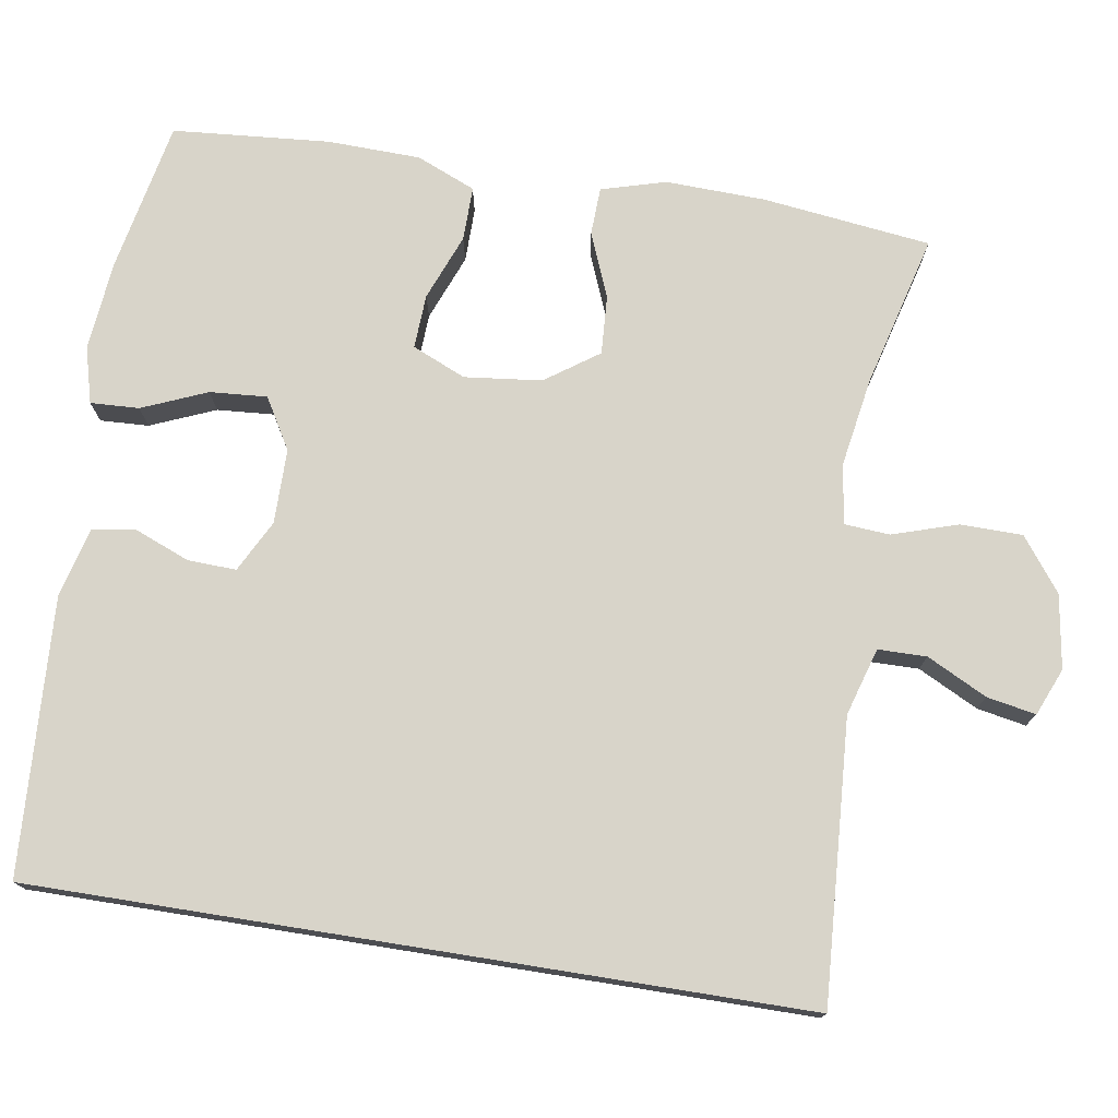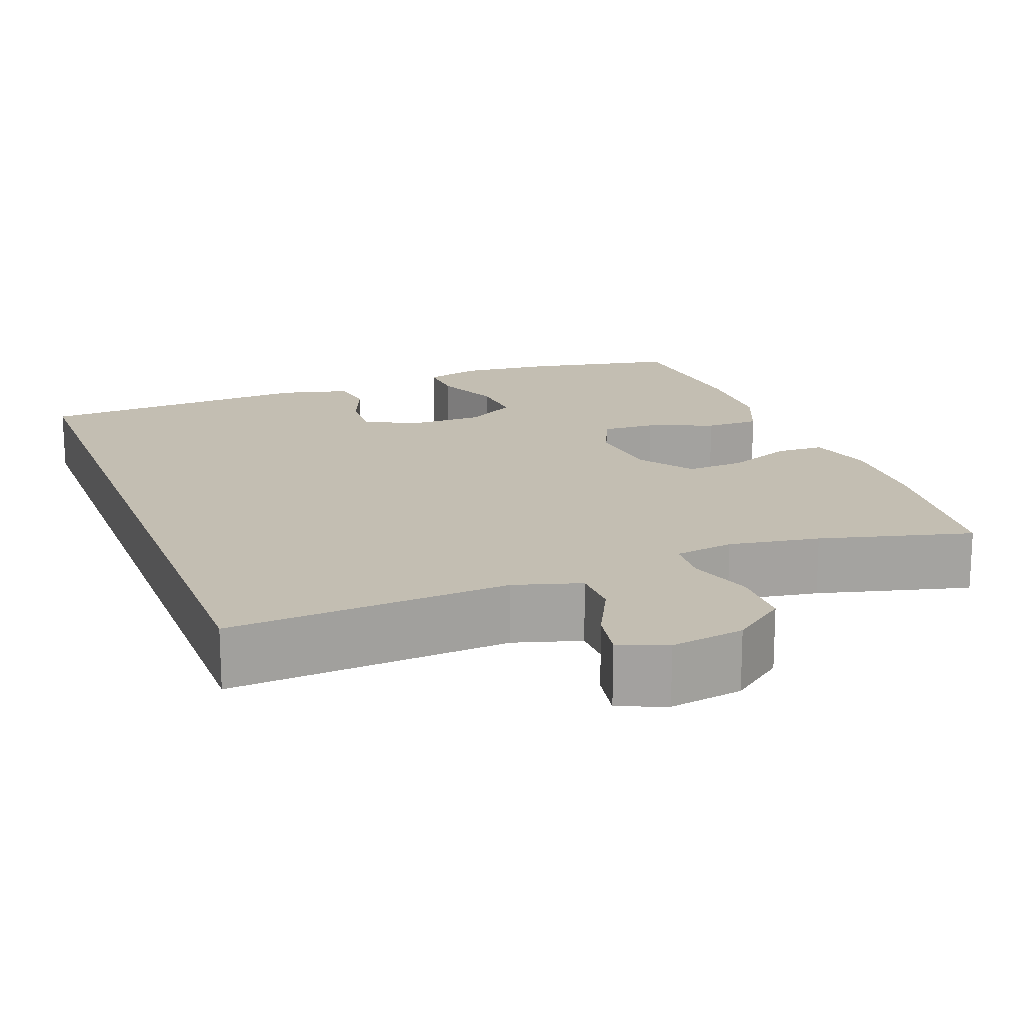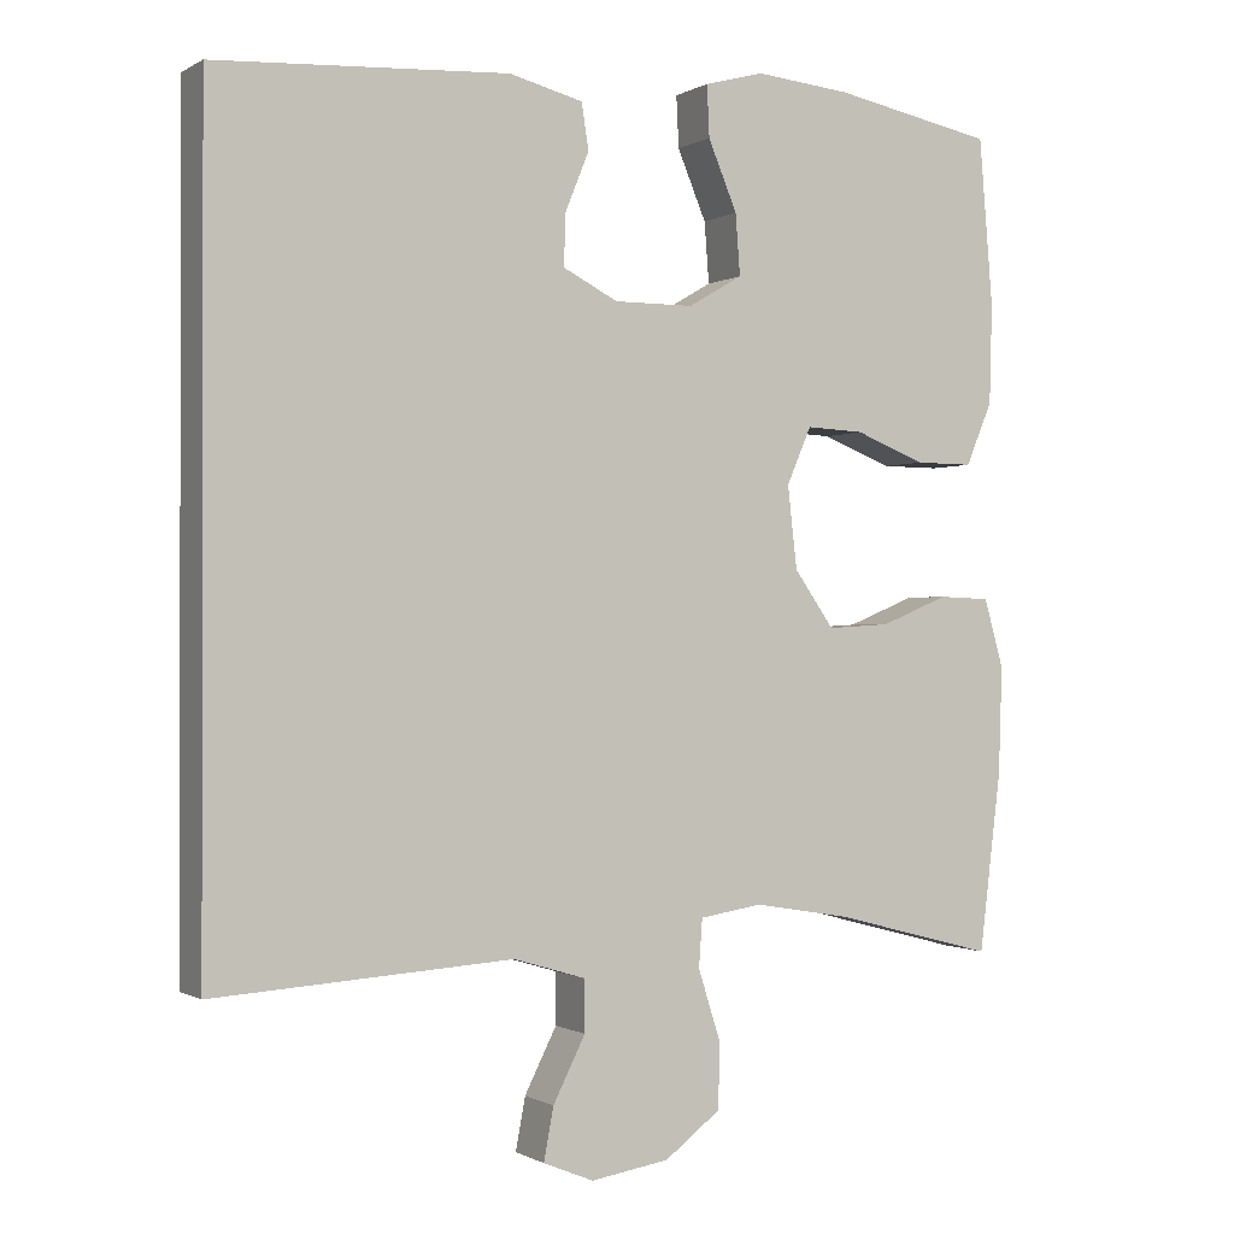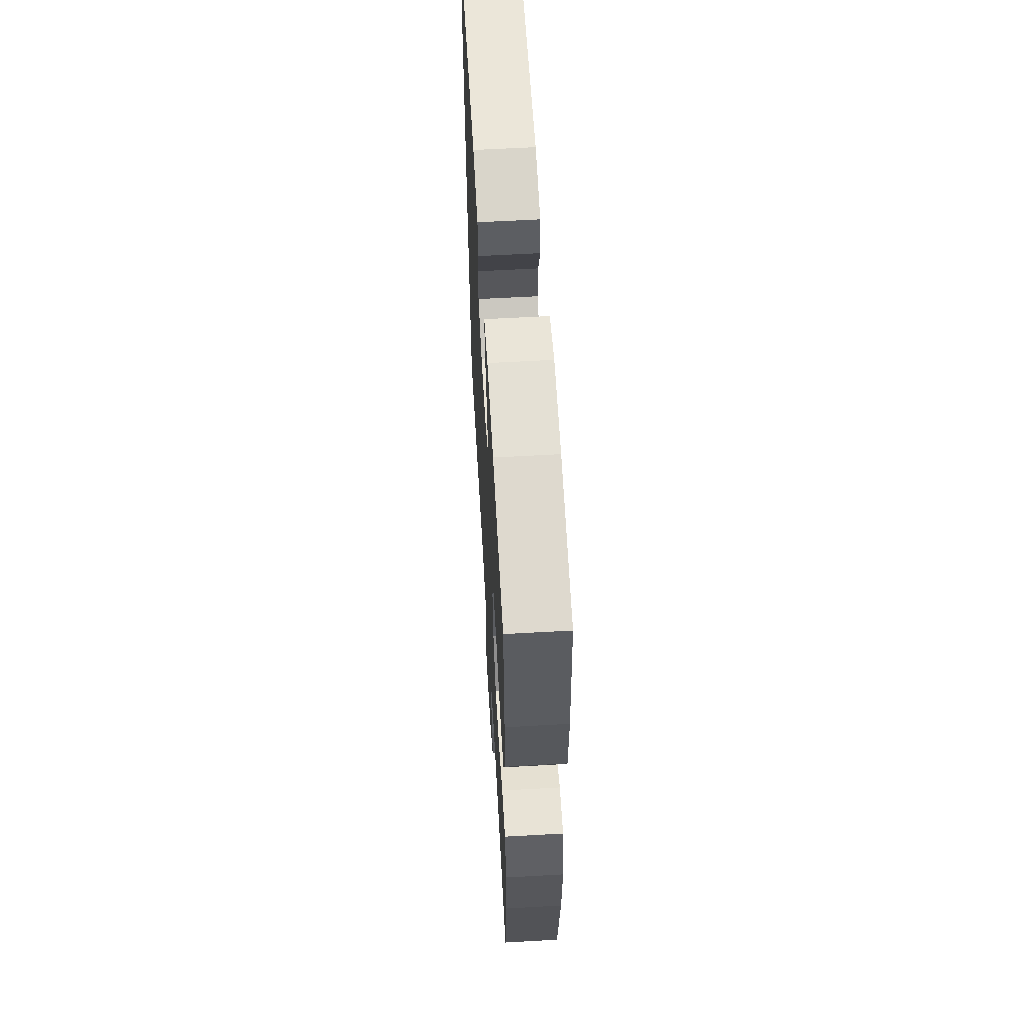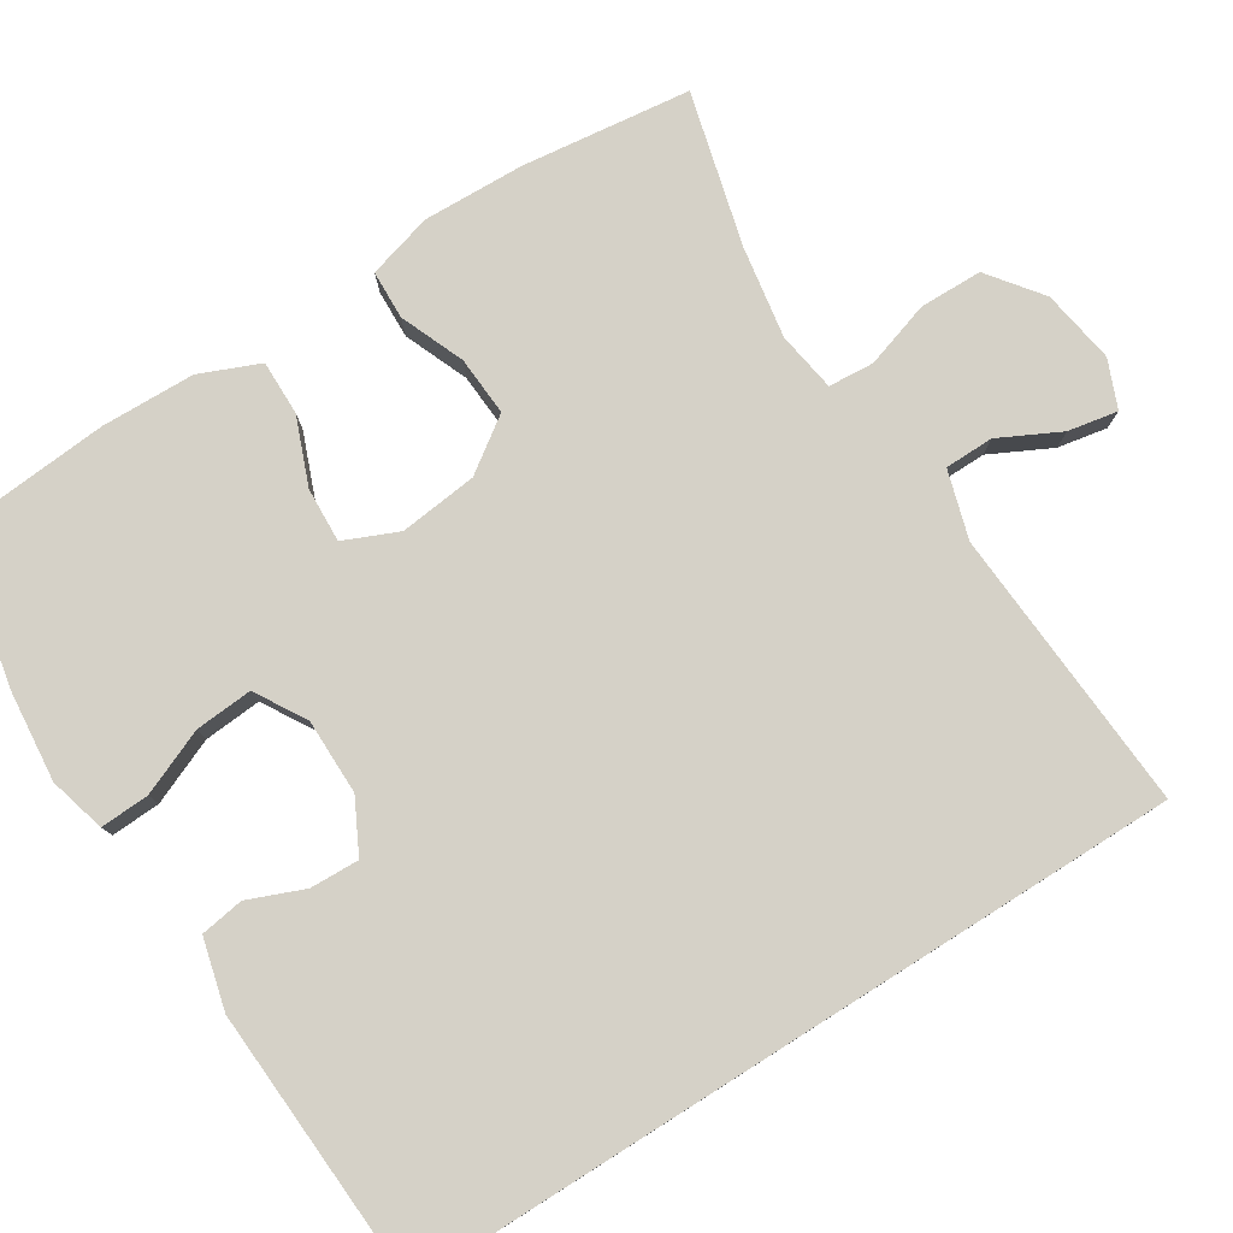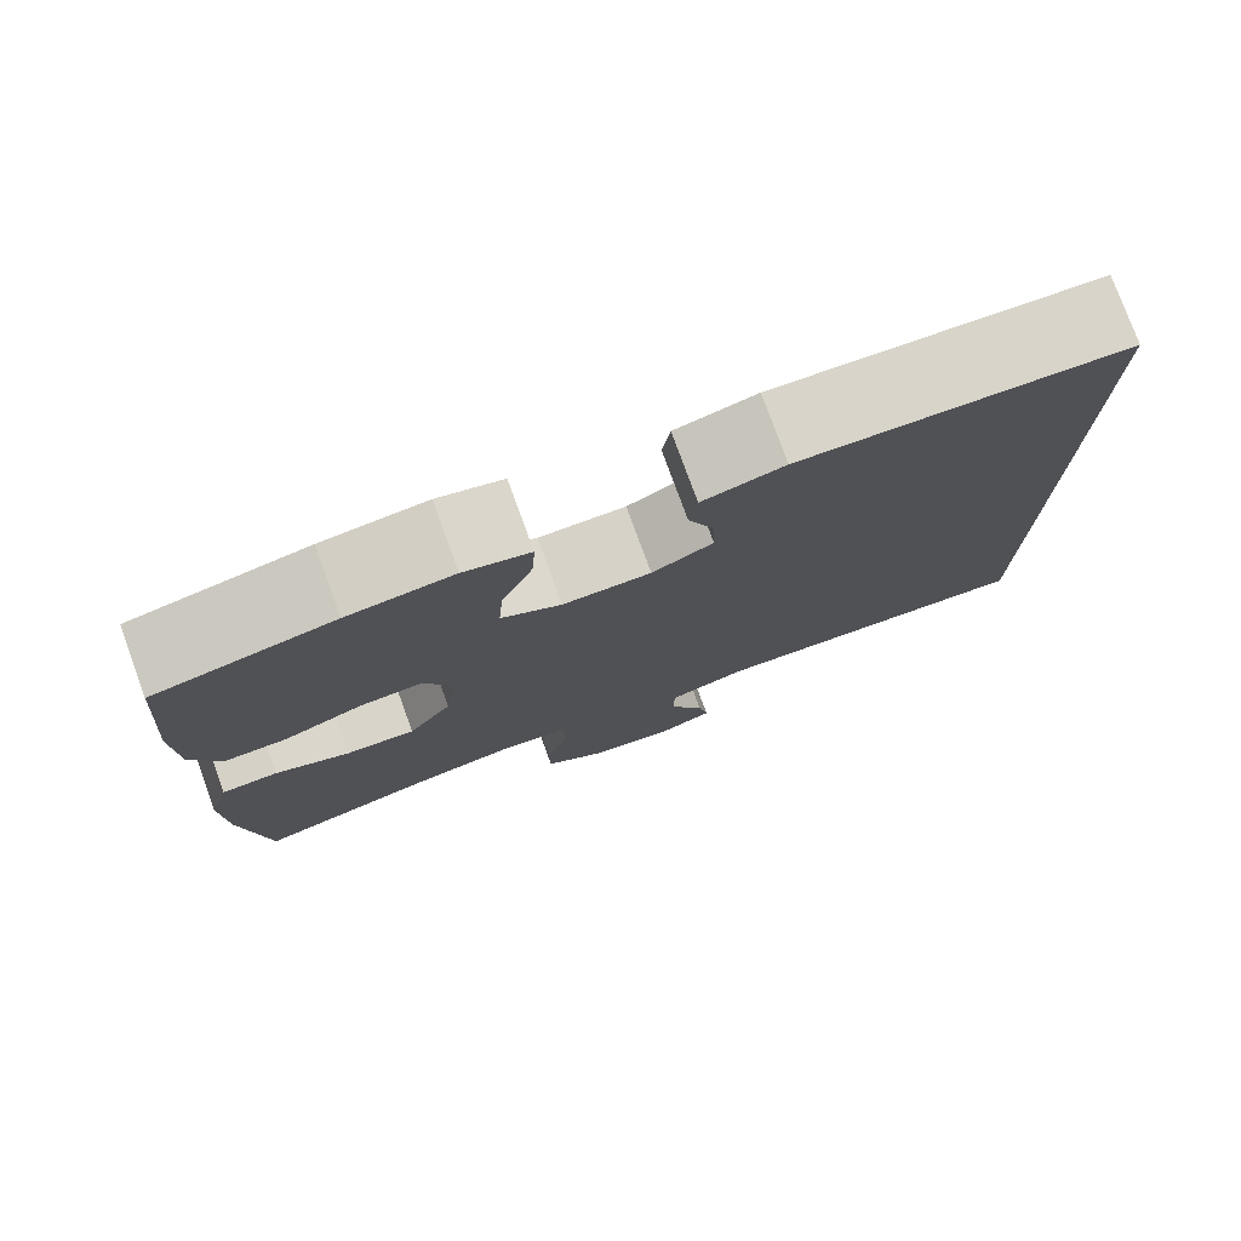
<metadata>
{"format":"obj","ext":"obj","renderer":"f3d","projection":"perspective","resolution":1024,"background":"white","views":[{"elev":75.7,"azim":99.1,"up":"+Y"},{"elev":17.5,"azim":159.2,"up":"+Y"},{"elev":-0.6,"azim":152.7,"up":"+Z"},{"elev":60.4,"azim":-93.3,"up":"+Z"},{"elev":78.8,"azim":57.7,"up":"+Y"},{"elev":77.8,"azim":-20.1,"up":"+Z"}]}
</metadata>
<code>
o path9126
v -0.5235 0.0375 0.3224
v -0.5202 0.0375 0.201
v -0.4879 0.0375 0.1239
v -0.4173 0.0375 0.1246
v -0.3312 0.0375 0.1586
v -0.2606 0.0375 0.1621
v -0.2304 0.0375 0.09239
v -0.2419 0.0375 -0.008458
v -0.2904 0.0375 -0.07737
v -0.3675 0.0375 -0.07269
v -0.4507 0.0375 -0.03869
v -0.5136 0.0375 -0.04107
v -0.5375 0.0375 -0.1253
v -0.5333 0.0375 -0.2559
v -0.5065 0.0375 -0.4749
v -0.3089 0.0375 -0.4233
v -0.1907 0.0375 -0.4036
v -0.1136 0.0375 -0.4157
v -0.1093 0.0375 -0.4747
v -0.1364 0.0375 -0.5597
v -0.1353 0.0375 -0.641
v -0.06637 0.0375 -0.6933
v 0.02945 0.0375 -0.7086
v 0.09112 0.0375 -0.6833
v 0.07908 0.0375 -0.6192
v 0.03959 0.0375 -0.5406
v 0.04041 0.0375 -0.4773
v 0.1282 0.0375 -0.4511
v 0.4952 0.0375 -0.4749
v 0.4952 0.0375 0.527
v 0.1339 0.0375 0.5467
v 0.04356 0.0375 0.5233
v 0.03492 0.0375 0.4671
v 0.06385 0.0375 0.3955
v 0.06622 0.0375 0.3321
v -0.001263 0.0375 0.2972
v -0.09849 0.0375 0.2975
v -0.1645 0.0375 0.3362
v -0.1589 0.0375 0.4107
v -0.1234 0.0375 0.4954
v -0.1204 0.0375 0.5588
v -0.1932 0.0375 0.5782
v -0.3096 0.0375 0.5666
v -0.5065 0.0375 0.527
v -0.5235 -0.0375 0.3224
v -0.5202 -0.0375 0.201
v -0.4879 -0.0375 0.1239
v -0.4173 -0.0375 0.1246
v -0.3312 -0.0375 0.1586
v -0.2606 -0.0375 0.1621
v -0.2304 -0.0375 0.09239
v -0.2419 -0.0375 -0.008458
v -0.2904 -0.0375 -0.07737
v -0.3675 -0.0375 -0.07269
v -0.4507 -0.0375 -0.03869
v -0.5136 -0.0375 -0.04107
v -0.5375 -0.0375 -0.1253
v -0.5333 -0.0375 -0.2559
v -0.5065 -0.0375 -0.4749
v -0.3089 -0.0375 -0.4233
v -0.1907 -0.0375 -0.4036
v -0.1136 -0.0375 -0.4157
v -0.1093 -0.0375 -0.4747
v -0.1364 -0.0375 -0.5597
v -0.1353 -0.0375 -0.641
v -0.06637 -0.0375 -0.6933
v 0.02945 -0.0375 -0.7086
v 0.09112 -0.0375 -0.6833
v 0.07908 -0.0375 -0.6192
v 0.03959 -0.0375 -0.5406
v 0.04041 -0.0375 -0.4773
v 0.1282 -0.0375 -0.4511
v 0.4952 -0.0375 -0.4749
v 0.4952 -0.0375 0.527
v 0.1339 -0.0375 0.5467
v 0.04356 -0.0375 0.5233
v 0.03492 -0.0375 0.4671
v 0.06385 -0.0375 0.3955
v 0.06622 -0.0375 0.3321
v -0.001263 -0.0375 0.2972
v -0.09849 -0.0375 0.2975
v -0.1645 -0.0375 0.3362
v -0.1589 -0.0375 0.4107
v -0.1234 -0.0375 0.4954
v -0.1204 -0.0375 0.5588
v -0.1932 -0.0375 0.5782
v -0.3096 -0.0375 0.5666
v -0.5065 -0.0375 0.527
v -0.5136 0.0375 -0.04107
v -0.5136 0.0375 -0.04107
v -0.5375 0.0375 -0.1253
v -0.5333 0.0375 -0.2559
v -0.5235 0.0375 0.3224
v -0.5202 0.0375 0.201
v -0.4879 0.0375 0.1239
v -0.4879 0.0375 0.1239
v -0.4507 0.0375 -0.03869
v -0.5065 0.0375 -0.4749
v -0.5065 0.0375 -0.4749
v -0.5065 0.0375 0.527
v -0.5065 0.0375 0.527
v -0.4173 0.0375 0.1246
v -0.3675 0.0375 -0.07269
v -0.3096 0.0375 0.5666
v -0.3089 0.0375 -0.4233
v -0.3312 0.0375 0.1586
v -0.2904 0.0375 -0.07737
v -0.2606 0.0375 0.1621
v -0.2606 0.0375 0.1621
v -0.1932 0.0375 0.5782
v -0.1907 0.0375 -0.4036
v -0.2419 0.0375 -0.008458
v -0.2304 0.0375 0.09239
v -0.1204 0.0375 0.5588
v -0.1204 0.0375 0.5588
v -0.1645 0.0375 0.3362
v -0.1645 0.0375 0.3362
v -0.1589 0.0375 0.4107
v -0.1136 0.0375 -0.4157
v -0.1136 0.0375 -0.4157
v -0.09849 0.0375 0.2975
v -0.1234 0.0375 0.4954
v -0.1093 0.0375 -0.4747
v -0.1364 0.0375 -0.5597
v -0.1353 0.0375 -0.641
v -0.06637 0.0375 -0.6933
v -0.001263 0.0375 0.2972
v 0.02945 0.0375 -0.7086
v 0.06622 0.0375 0.3321
v 0.06622 0.0375 0.3321
v 0.03959 0.0375 -0.5406
v 0.04041 0.0375 -0.4773
v 0.04041 0.0375 -0.4773
v 0.09112 0.0375 -0.6833
v 0.09112 0.0375 -0.6833
v 0.04356 0.0375 0.5233
v 0.04356 0.0375 0.5233
v 0.03492 0.0375 0.4671
v 0.06385 0.0375 0.3955
v 0.07908 0.0375 -0.6192
v 0.1282 0.0375 -0.4511
v 0.1339 0.0375 0.5467
v 0.4952 0.0375 0.527
v 0.4952 0.0375 0.527
v 0.4952 0.0375 -0.4749
v 0.4952 0.0375 -0.4749
v -0.5136 -0.0375 -0.04107
v -0.5136 -0.0375 -0.04107
v -0.5375 -0.0375 -0.1253
v -0.5333 -0.0375 -0.2559
v -0.5235 -0.0375 0.3224
v -0.5202 -0.0375 0.201
v -0.4879 -0.0375 0.1239
v -0.4879 -0.0375 0.1239
v -0.4507 -0.0375 -0.03869
v -0.5065 -0.0375 -0.4749
v -0.5065 -0.0375 -0.4749
v -0.5065 -0.0375 0.527
v -0.5065 -0.0375 0.527
v -0.4173 -0.0375 0.1246
v -0.3675 -0.0375 -0.07269
v -0.3096 -0.0375 0.5666
v -0.3089 -0.0375 -0.4233
v -0.3312 -0.0375 0.1586
v -0.2904 -0.0375 -0.07737
v -0.2606 -0.0375 0.1621
v -0.2606 -0.0375 0.1621
v -0.1932 -0.0375 0.5782
v -0.1907 -0.0375 -0.4036
v -0.2419 -0.0375 -0.008458
v -0.2304 -0.0375 0.09239
v -0.1204 -0.0375 0.5588
v -0.1204 -0.0375 0.5588
v -0.1645 -0.0375 0.3362
v -0.1645 -0.0375 0.3362
v -0.1589 -0.0375 0.4107
v -0.1136 -0.0375 -0.4157
v -0.1136 -0.0375 -0.4157
v -0.09849 -0.0375 0.2975
v -0.1234 -0.0375 0.4954
v -0.1093 -0.0375 -0.4747
v -0.1364 -0.0375 -0.5597
v -0.1353 -0.0375 -0.641
v -0.06637 -0.0375 -0.6933
v -0.001263 -0.0375 0.2972
v 0.02945 -0.0375 -0.7086
v 0.06622 -0.0375 0.3321
v 0.06622 -0.0375 0.3321
v 0.03959 -0.0375 -0.5406
v 0.04041 -0.0375 -0.4773
v 0.04041 -0.0375 -0.4773
v 0.09112 -0.0375 -0.6833
v 0.09112 -0.0375 -0.6833
v 0.04356 -0.0375 0.5233
v 0.04356 -0.0375 0.5233
v 0.03492 -0.0375 0.4671
v 0.06385 -0.0375 0.3955
v 0.07908 -0.0375 -0.6192
v 0.1282 -0.0375 -0.4511
v 0.1339 -0.0375 0.5467
v 0.4952 -0.0375 0.527
v 0.4952 -0.0375 0.527
v 0.4952 -0.0375 -0.4749
v 0.4952 -0.0375 -0.4749
f 164 152 160
f 177 181 190
f 155 149 161
f 189 182 184
f 174 151 164
f 171 185 179
f 197 200 196
f 198 186 192
f 166 179 174
f 151 162 158
f 189 184 198
f 174 176 162
f 171 179 166
f 163 150 156
f 170 177 199
f 185 199 187
f 170 199 185
f 203 187 199
f 196 200 194
f 168 180 172
f 162 176 168
f 190 181 189
f 168 176 180
f 162 151 174
f 152 164 151
f 166 174 164
f 201 197 187
f 147 149 155
f 177 190 199
f 169 165 163
f 163 161 150
f 161 163 165
f 170 185 171
f 165 177 170
f 182 189 181
f 200 197 201
f 160 152 153
f 198 184 186
f 165 169 177
f 201 187 203
f 184 182 183
f 150 161 149
f 90 13 57 148
f 13 14 58 57
f 1 2 46 45
f 2 96 154 46
f 11 12 56 55
f 14 99 157 58
f 101 1 45 159
f 3 4 48 47
f 10 11 55 54
f 43 44 88 87
f 15 16 60 59
f 4 5 49 48
f 9 10 54 53
f 5 109 167 49
f 42 43 87 86
f 16 17 61 60
f 8 9 53 52
f 6 7 51 50
f 7 8 52 51
f 115 42 86 173
f 117 39 83 175
f 17 120 178 61
f 37 38 82 81
f 40 41 85 84
f 39 40 84 83
f 19 20 64 63
f 20 21 65 64
f 21 22 66 65
f 18 19 63 62
f 36 37 81 80
f 22 23 67 66
f 130 36 80 188
f 26 133 191 70
f 23 135 193 67
f 137 33 77 195
f 33 34 78 77
f 25 26 70 69
f 24 25 69 68
f 27 28 72 71
f 31 32 76 75
f 34 35 79 78
f 144 31 75 202
f 146 30 74 204
f 28 29 73 72
f 106 102 94
f 119 132 123
f 97 103 91
f 131 126 124
f 116 106 93
f 113 121 127
f 139 138 142
f 140 134 128
f 108 116 121
f 93 100 104
f 131 140 126
f 116 104 118
f 113 108 121
f 105 98 92
f 112 141 119
f 127 129 141
f 112 127 141
f 145 141 129
f 138 136 142
f 110 114 122
f 104 110 118
f 132 131 123
f 110 122 118
f 104 116 93
f 94 93 106
f 108 106 116
f 143 129 139
f 89 97 91
f 119 141 132
f 111 105 107
f 105 92 103
f 103 107 105
f 112 113 127
f 107 112 119
f 124 123 131
f 142 143 139
f 102 95 94
f 140 128 126
f 107 119 111
f 143 145 129
f 126 125 124
f 92 91 103

</code>
